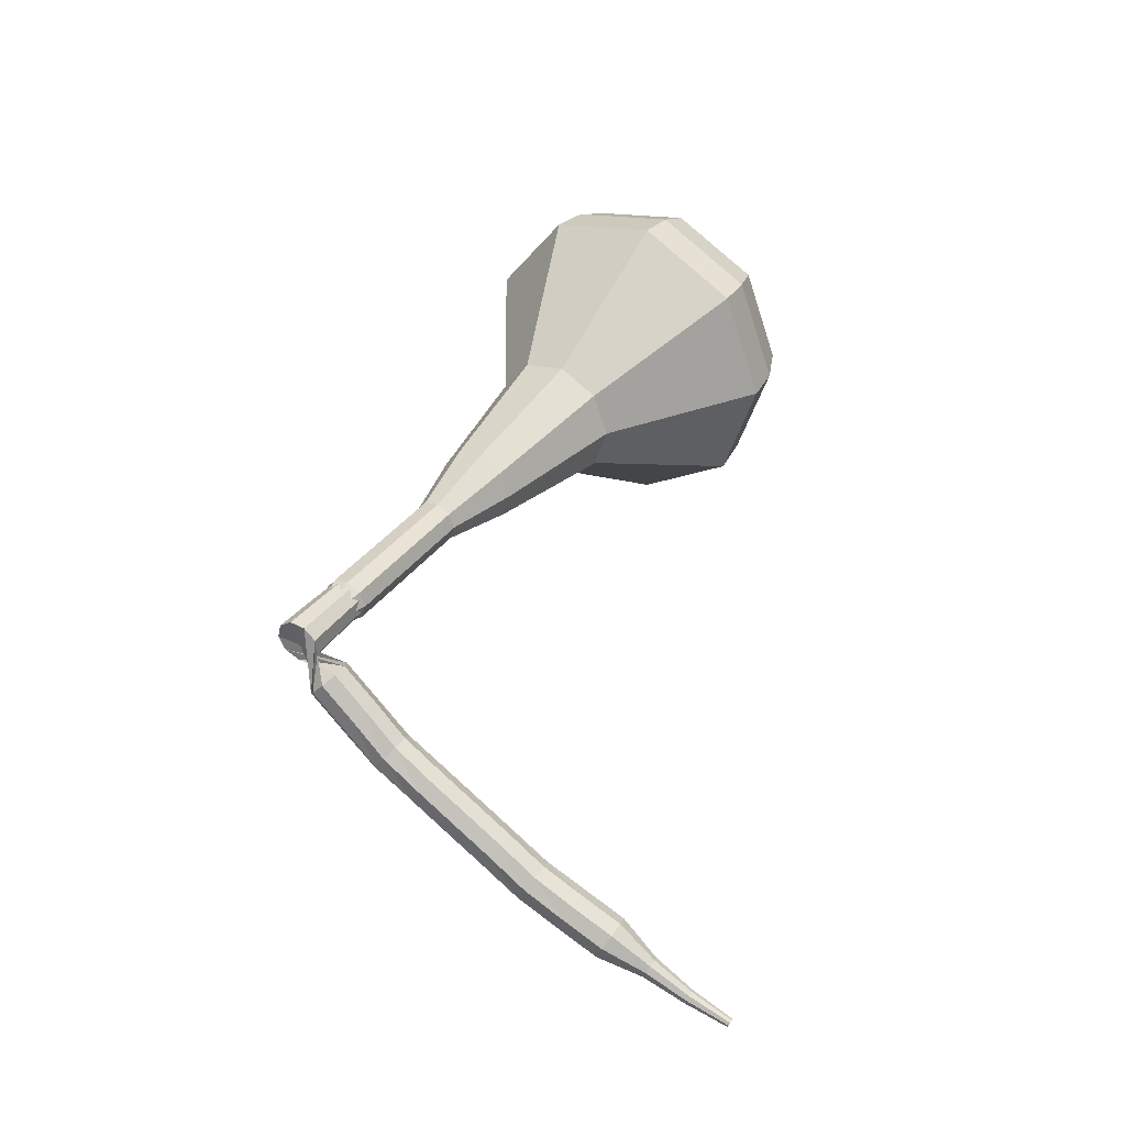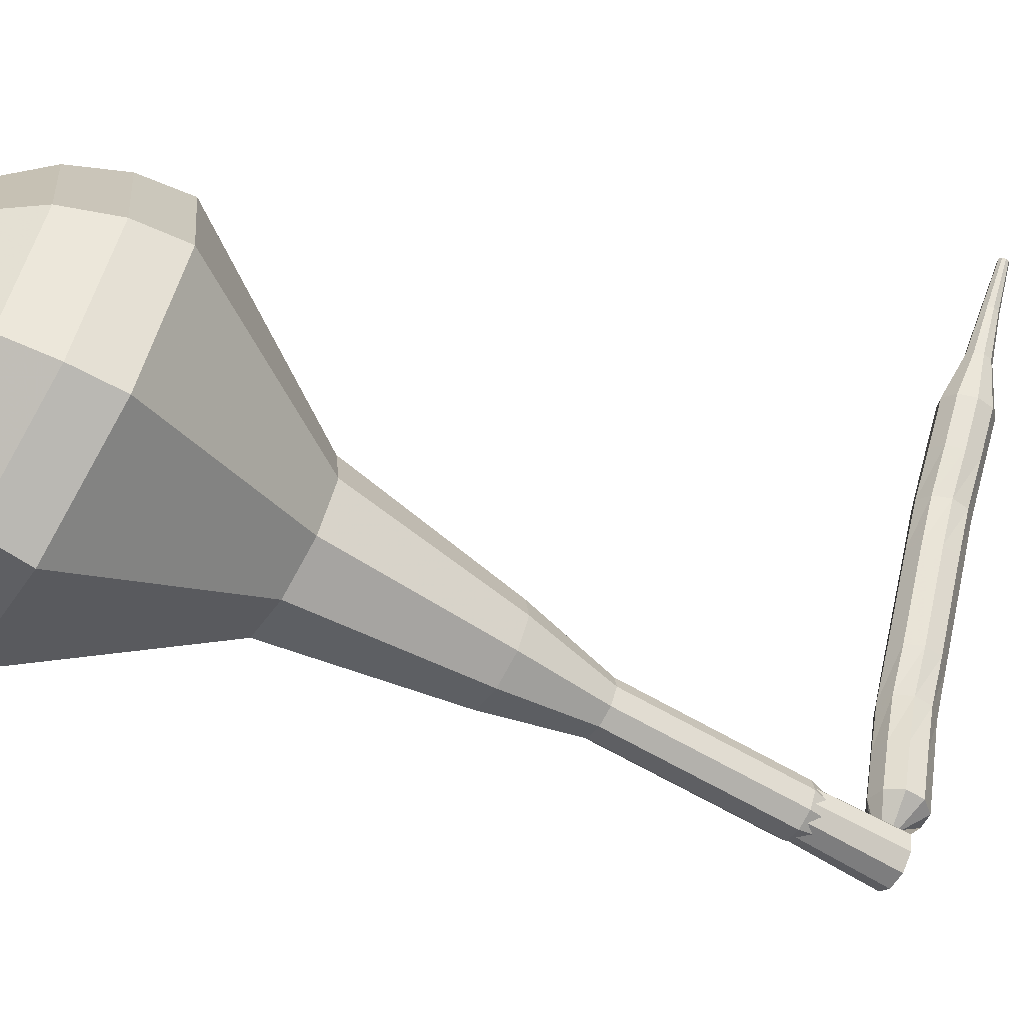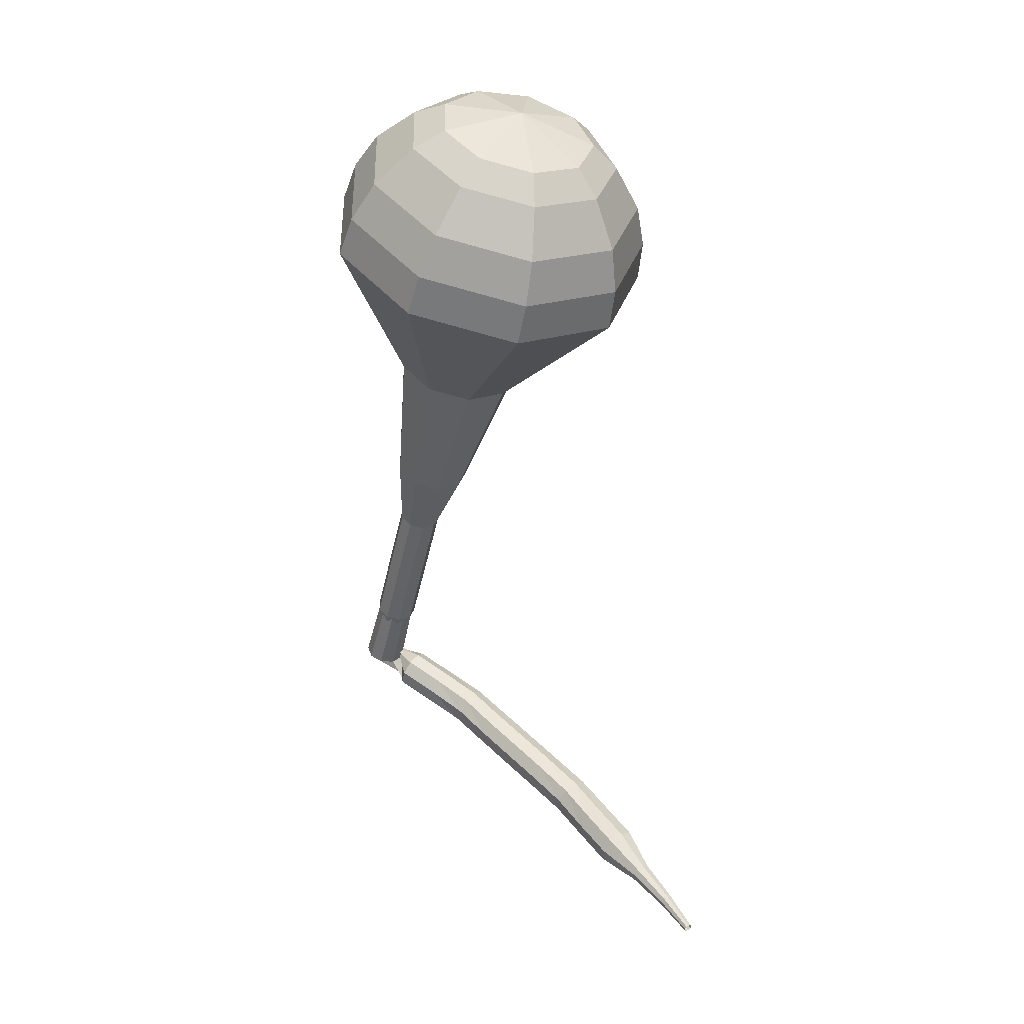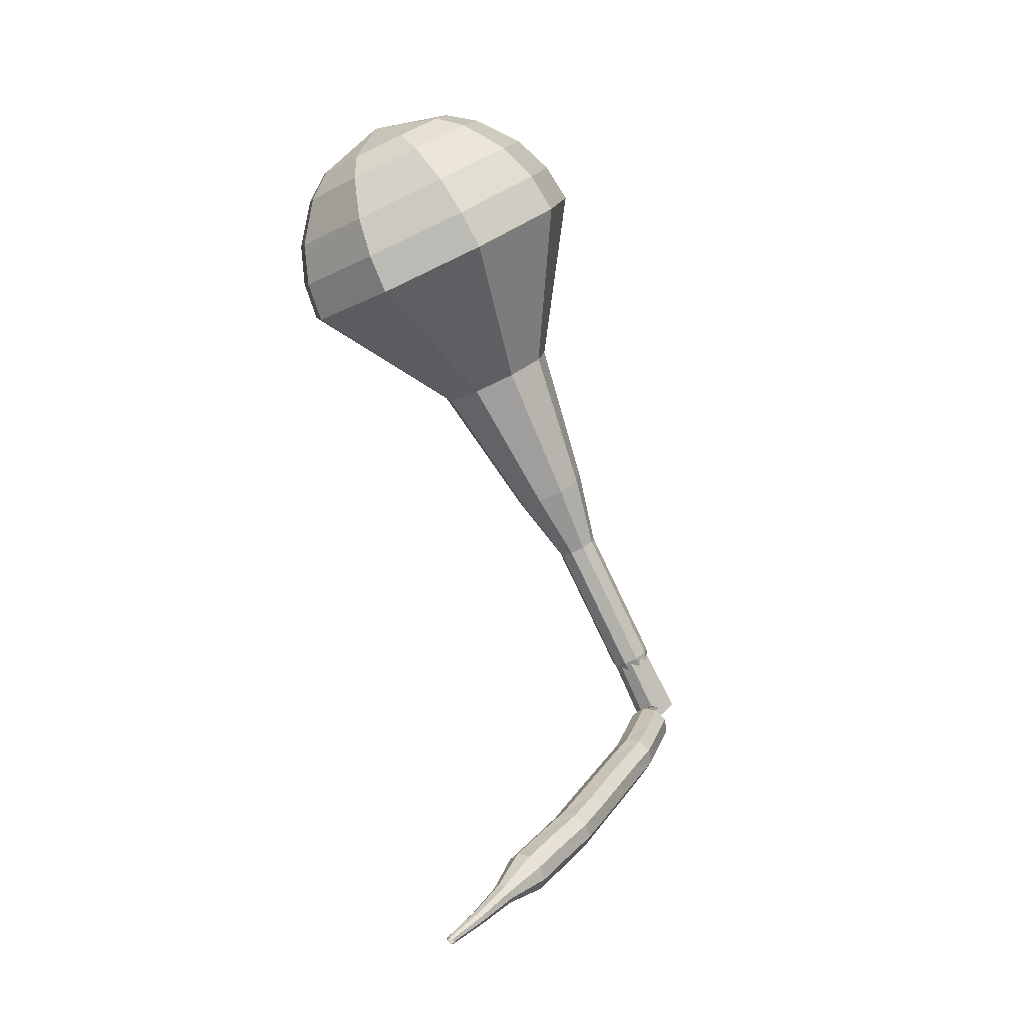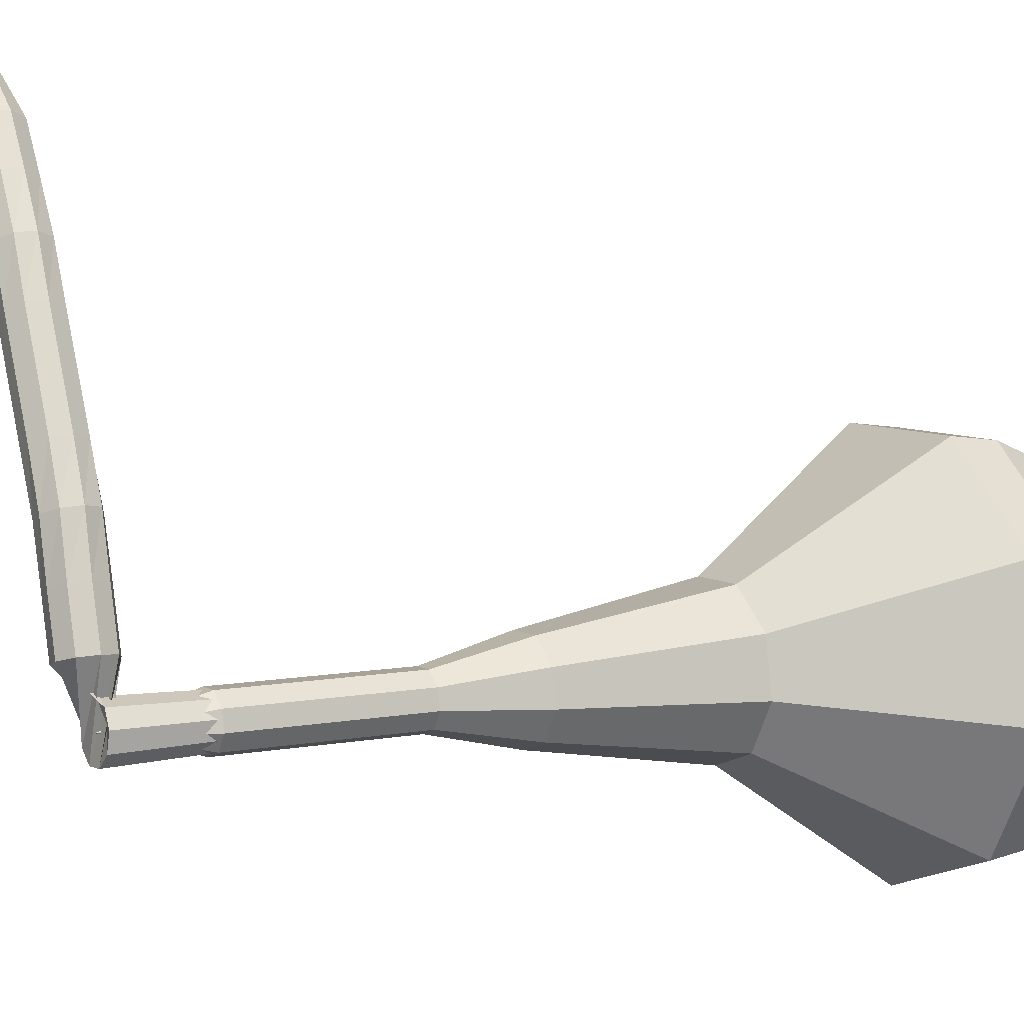
<metadata>
{"format":"obj","ext":"obj","renderer":"f3d","projection":"perspective","resolution":1024,"background":"white","views":[{"elev":-49.3,"azim":101.7,"up":"+Z"},{"elev":12.8,"azim":70.1,"up":"+Y"},{"elev":10.6,"azim":174.1,"up":"+Z"},{"elev":-8.4,"azim":-106.0,"up":"+Z"},{"elev":-67.6,"azim":-110.7,"up":"+Y"}]}
</metadata>
<code>
g tube1
v 221.7 112.4 157.8
v 219.8 114.6 156.1
v 216.5 115 155.2
v 213.5 113.4 155.5
v 212.2 110.7 156.9
v 213.1 107.9 158.7
v 215.9 106.5 160
v 219.2 107.1 160.4
v 221.5 109.5 159.5
v 221.7 112.4 157.8
v 220.3 112.4 158.6
v 218.9 114 157.4
v 216.5 114.3 156.7
v 214.3 113.2 156.9
v 213.3 111.2 157.9
v 214 109.2 159.2
v 216 108.1 160.2
v 218.5 108.6 160.5
v 220.2 110.3 159.8
v 220.3 112.4 158.6
v 216.7 111.7 159.4
v 216.7 111.7 159.4
v 216.7 111.7 159.4
v 216.7 111.7 159.4
v 216.7 111.7 159.4
v 216.7 111.7 159.4
v 216.7 111.7 159.4
v 216.7 111.7 159.4
v 216.7 111.7 159.4
v 216.7 111.7 159.4
v 221.7 94.15 129.7
v 221.8 94.75 129.4
v 222.3 95.2 129.3
v 222.9 95.27 129.3
v 223.5 94.95 129.6
v 223.6 94.37 129.9
v 223.3 93.81 130.2
v 222.7 93.54 130.2
v 222.1 93.67 130
v 221.7 94.15 129.7
v 221.7 96.25 128.9
v 221.8 95.9 128.3
v 221.6 95.32 128
v 221.2 94.79 128.1
v 220.7 94.54 128.6
v 220.5 94.7 129.2
v 220.5 95.2 129.7
v 220.9 95.79 129.8
v 221.3 96.2 129.5
v 221.7 96.25 128.9
v 220.2 97.24 128
v 220.3 96.9 127.4
v 220.1 96.32 127.1
v 219.6 95.79 127.2
v 219.2 95.54 127.7
v 219 95.7 128.3
v 219 96.19 128.8
v 219.4 96.78 128.9
v 219.8 97.2 128.6
v 220.2 97.24 128
v 218.7 98.18 127.1
v 218.8 97.82 126.6
v 218.5 97.26 126.3
v 218.1 96.77 126.4
v 217.6 96.58 126.8
v 217.4 96.77 127.5
v 217.5 97.26 127.9
v 217.9 97.82 128
v 218.4 98.18 127.7
v 218.7 98.18 127.1
v 217.5 99.37 126.2
v 217.6 99 125.6
v 217.3 98.47 125.3
v 216.8 98.03 125.5
v 216.3 97.89 125.9
v 216 98.11 126.5
v 216.2 98.59 127
v 216.6 99.11 127.1
v 217.2 99.42 126.8
v 217.5 99.37 126.2
v 216.3 100.6 125.3
v 216.3 100.3 124.7
v 216 99.73 124.4
v 215.5 99.29 124.5
v 215 99.14 125
v 214.8 99.37 125.6
v 214.9 99.85 126.1
v 215.4 100.4 126.2
v 215.9 100.7 125.9
v 216.3 100.6 125.3
v 215 101.9 124.4
v 215 101.5 123.8
v 214.7 101 123.5
v 214.2 100.5 123.6
v 213.7 100.4 124.1
v 213.5 100.6 124.7
v 213.6 101.1 125.1
v 214.1 101.6 125.2
v 214.6 101.9 124.9
v 215 101.9 124.4
v 213.8 103.1 123.4
v 213.8 102.7 122.9
v 213.4 102.2 122.6
v 212.9 101.8 122.7
v 212.4 101.7 123.1
v 212.2 101.9 123.7
v 212.4 102.4 124.2
v 212.8 102.9 124.3
v 213.4 103.2 124
v 213.8 103.1 123.4
v 212.8 104.5 122.5
v 212.8 104.1 121.9
v 212.4 103.6 121.6
v 211.8 103.3 121.7
v 211.3 103.2 122.2
v 211.1 103.5 122.8
v 211.3 103.9 123.3
v 211.8 104.4 123.4
v 212.4 104.6 123.1
v 212.8 104.5 122.5
v 211.7 105.9 121.6
v 211.7 105.5 121
v 211.3 105 120.7
v 210.8 104.7 120.8
v 210.3 104.6 121.3
v 210.1 104.9 121.9
v 210.3 105.4 122.3
v 210.8 105.8 122.4
v 211.4 106 122.1
v 211.7 105.9 121.6
v 210.3 107.1 120.6
v 210.3 106.9 120.3
v 210.1 106.6 120.2
v 209.8 106.5 120.2
v 209.5 106.4 120.5
v 209.5 106.6 120.8
v 209.6 106.8 121
v 209.8 107 121
v 210.1 107.1 120.9
v 210.3 107.1 120.6
v 209.1 108.4 119.7
v 209.1 108.3 119.5
v 209 108.1 119.4
v 208.8 108 119.4
v 208.6 108 119.6
v 208.5 108.1 119.8
v 208.6 108.2 119.9
v 208.8 108.4 120
v 209 108.4 119.9
v 209.1 108.4 119.7
v 208.1 109.9 118.7
v 208.1 109.8 118.6
v 208 109.7 118.6
v 207.9 109.6 118.6
v 207.8 109.6 118.7
v 207.8 109.7 118.8
v 207.8 109.8 118.9
v 207.9 109.9 118.9
v 208.1 109.9 118.8
v 208.1 109.9 118.7
f 1 2 12
f 12 11 1
f 2 3 13
f 13 12 2
f 3 4 14
f 14 13 3
f 4 5 15
f 15 14 4
f 5 6 16
f 16 15 5
f 6 7 17
f 17 16 6
f 7 8 18
f 18 17 7
f 8 9 19
f 19 18 8
f 9 10 20
f 20 19 9
f 11 12 22
f 22 21 11
f 12 13 23
f 23 22 12
f 13 14 24
f 24 23 13
f 14 15 25
f 25 24 14
f 15 16 26
f 26 25 15
f 16 17 27
f 27 26 16
f 17 18 28
f 28 27 17
f 18 19 29
f 29 28 18
f 19 20 30
f 30 29 19
f 21 22 32
f 32 31 21
f 22 23 33
f 33 32 22
f 23 24 34
f 34 33 23
f 24 25 35
f 35 34 24
f 25 26 36
f 36 35 25
f 26 27 37
f 37 36 26
f 27 28 38
f 38 37 27
f 28 29 39
f 39 38 28
f 29 30 40
f 40 39 29
f 31 32 42
f 42 41 31
f 32 33 43
f 43 42 32
f 33 34 44
f 44 43 33
f 34 35 45
f 45 44 34
f 35 36 46
f 46 45 35
f 36 37 47
f 47 46 36
f 37 38 48
f 48 47 37
f 38 39 49
f 49 48 38
f 39 40 50
f 50 49 39
f 41 42 52
f 52 51 41
f 42 43 53
f 53 52 42
f 43 44 54
f 54 53 43
f 44 45 55
f 55 54 44
f 45 46 56
f 56 55 45
f 46 47 57
f 57 56 46
f 47 48 58
f 58 57 47
f 48 49 59
f 59 58 48
f 49 50 60
f 60 59 49
f 51 52 62
f 62 61 51
f 52 53 63
f 63 62 52
f 53 54 64
f 64 63 53
f 54 55 65
f 65 64 54
f 55 56 66
f 66 65 55
f 56 57 67
f 67 66 56
f 57 58 68
f 68 67 57
f 58 59 69
f 69 68 58
f 59 60 70
f 70 69 59
f 61 62 72
f 72 71 61
f 62 63 73
f 73 72 62
f 63 64 74
f 74 73 63
f 64 65 75
f 75 74 64
f 65 66 76
f 76 75 65
f 66 67 77
f 77 76 66
f 67 68 78
f 78 77 67
f 68 69 79
f 79 78 68
f 69 70 80
f 80 79 69
f 71 72 82
f 82 81 71
f 72 73 83
f 83 82 72
f 73 74 84
f 84 83 73
f 74 75 85
f 85 84 74
f 75 76 86
f 86 85 75
f 76 77 87
f 87 86 76
f 77 78 88
f 88 87 77
f 78 79 89
f 89 88 78
f 79 80 90
f 90 89 79
f 81 82 92
f 92 91 81
f 82 83 93
f 93 92 82
f 83 84 94
f 94 93 83
f 84 85 95
f 95 94 84
f 85 86 96
f 96 95 85
f 86 87 97
f 97 96 86
f 87 88 98
f 98 97 87
f 88 89 99
f 99 98 88
f 89 90 100
f 100 99 89
f 91 92 102
f 102 101 91
f 92 93 103
f 103 102 92
f 93 94 104
f 104 103 93
f 94 95 105
f 105 104 94
f 95 96 106
f 106 105 95
f 96 97 107
f 107 106 96
f 97 98 108
f 108 107 97
f 98 99 109
f 109 108 98
f 99 100 110
f 110 109 99
f 101 102 112
f 112 111 101
f 102 103 113
f 113 112 102
f 103 104 114
f 114 113 103
f 104 105 115
f 115 114 104
f 105 106 116
f 116 115 105
f 106 107 117
f 117 116 106
f 107 108 118
f 118 117 107
f 108 109 119
f 119 118 108
f 109 110 120
f 120 119 109
f 111 112 122
f 122 121 111
f 112 113 123
f 123 122 112
f 113 114 124
f 124 123 113
f 114 115 125
f 125 124 114
f 115 116 126
f 126 125 115
f 116 117 127
f 127 126 116
f 117 118 128
f 128 127 117
f 118 119 129
f 129 128 118
f 119 120 130
f 130 129 119
f 121 122 132
f 132 131 121
f 122 123 133
f 133 132 122
f 123 124 134
f 134 133 123
f 124 125 135
f 135 134 124
f 125 126 136
f 136 135 125
f 126 127 137
f 137 136 126
f 127 128 138
f 138 137 127
f 128 129 139
f 139 138 128
f 129 130 140
f 140 139 129
f 131 132 142
f 142 141 131
f 132 133 143
f 143 142 132
f 133 134 144
f 144 143 133
f 134 135 145
f 145 144 134
f 135 136 146
f 146 145 135
f 136 137 147
f 147 146 136
f 137 138 148
f 148 147 137
f 138 139 149
f 149 148 138
f 139 140 150
f 150 149 139
f 141 142 152
f 152 151 141
f 142 143 153
f 153 152 142
f 143 144 154
f 154 153 143
f 144 145 155
f 155 154 144
f 145 146 156
f 156 155 145
f 146 147 157
f 157 156 146
f 147 148 158
f 158 157 147
f 148 149 159
f 159 158 148
f 149 150 160
f 160 159 149
v 222.7 94.41 129.7
v 222.7 94.41 129.7
v 222.7 94.41 129.7
v 222.7 94.41 129.7
v 222.7 94.41 129.7
v 222.7 94.41 129.7
v 222.7 94.41 129.7
v 222.7 94.41 129.7
v 222.7 94.41 129.7
v 222.7 94.41 129.7
v 223 96.43 132.6
v 222.6 96.88 132.3
v 222 96.96 132.1
v 221.4 96.65 132.2
v 221.1 96.08 132.5
v 221.3 95.53 132.8
v 221.8 95.25 133.1
v 222.5 95.37 133.2
v 223 95.84 133
v 223 96.43 132.6
v 222.4 98.13 135.5
v 222 98.57 135.2
v 221.4 98.66 135
v 220.8 98.34 135.1
v 220.5 97.78 135.4
v 220.7 97.23 135.7
v 221.3 96.95 136
v 221.9 97.07 136.1
v 222.4 97.54 135.9
v 222.4 98.13 135.5
v 221.9 99.83 138.5
v 221.5 100.3 138.1
v 220.8 100.4 137.9
v 220.2 100 138
v 219.9 99.48 138.3
v 220.1 98.93 138.6
v 220.7 98.65 138.9
v 221.3 98.77 139
v 221.8 99.24 138.8
v 221.9 99.83 138.5
v 222 101.8 141.4
v 221.3 102.6 140.8
v 220.1 102.7 140.4
v 219 102.2 140.5
v 218.6 101.2 141
v 218.9 100.2 141.7
v 219.9 99.66 142.2
v 221.1 99.88 142.3
v 222 100.7 142
v 222 101.8 141.4
v 221.9 105.6 147.2
v 220.8 106.9 146.2
v 218.8 107.1 145.7
v 217.1 106.2 145.8
v 216.3 104.5 146.7
v 216.8 102.9 147.7
v 218.5 102.1 148.5
v 220.4 102.4 148.7
v 221.8 103.8 148.2
v 221.9 105.6 147.2
v 225.1 110.4 153
v 222.1 113.7 150.5
v 217.2 114.4 149.1
v 212.7 112 149.6
v 210.6 107.8 151.7
v 212 103.7 154.3
v 216.2 101.6 156.4
v 221.3 102.5 156.9
v 224.8 106 155.5
v 225.1 110.4 153
v 224.6 111.3 154.6
v 221.7 114.5 152.1
v 216.9 115.1 150.8
v 212.5 112.8 151.3
v 210.5 108.7 153.3
v 211.9 104.7 155.9
v 216 102.7 157.9
v 220.8 103.6 158.4
v 224.2 107 157
v 224.6 111.3 154.6
v 223.5 112 156.2
v 220.9 114.8 154
v 216.7 115.4 152.8
v 212.7 113.3 153.2
v 211 109.7 155
v 212.2 106.1 157.4
v 215.8 104.3 159.1
v 220.2 105.1 159.6
v 223.2 108.1 158.4
v 223.5 112 156.2
v 221.7 112.4 157.8
v 219.8 114.6 156.1
v 216.5 115 155.2
v 213.5 113.4 155.5
v 212.2 110.7 156.9
v 213.1 107.9 158.7
v 215.9 106.5 160
v 219.2 107.1 160.4
v 221.5 109.5 159.5
v 221.7 112.4 157.8
v 220.3 112.4 158.6
v 218.9 114 157.4
v 216.5 114.3 156.7
v 214.3 113.2 156.9
v 213.3 111.2 157.9
v 214 109.2 159.2
v 216 108.1 160.2
v 218.5 108.6 160.5
v 220.2 110.3 159.8
v 220.3 112.4 158.6
v 216.7 111.7 159.4
v 216.7 111.7 159.4
v 216.7 111.7 159.4
v 216.7 111.7 159.4
v 216.7 111.7 159.4
v 216.7 111.7 159.4
v 216.7 111.7 159.4
v 216.7 111.7 159.4
v 216.7 111.7 159.4
v 216.7 111.7 159.4
f 161 162 172
f 172 171 161
f 162 163 173
f 173 172 162
f 163 164 174
f 174 173 163
f 164 165 175
f 175 174 164
f 165 166 176
f 176 175 165
f 166 167 177
f 177 176 166
f 167 168 178
f 178 177 167
f 168 169 179
f 179 178 168
f 169 170 180
f 180 179 169
f 171 172 182
f 182 181 171
f 172 173 183
f 183 182 172
f 173 174 184
f 184 183 173
f 174 175 185
f 185 184 174
f 175 176 186
f 186 185 175
f 176 177 187
f 187 186 176
f 177 178 188
f 188 187 177
f 178 179 189
f 189 188 178
f 179 180 190
f 190 189 179
f 181 182 192
f 192 191 181
f 182 183 193
f 193 192 182
f 183 184 194
f 194 193 183
f 184 185 195
f 195 194 184
f 185 186 196
f 196 195 185
f 186 187 197
f 197 196 186
f 187 188 198
f 198 197 187
f 188 189 199
f 199 198 188
f 189 190 200
f 200 199 189
f 191 192 202
f 202 201 191
f 192 193 203
f 203 202 192
f 193 194 204
f 204 203 193
f 194 195 205
f 205 204 194
f 195 196 206
f 206 205 195
f 196 197 207
f 207 206 196
f 197 198 208
f 208 207 197
f 198 199 209
f 209 208 198
f 199 200 210
f 210 209 199
f 201 202 212
f 212 211 201
f 202 203 213
f 213 212 202
f 203 204 214
f 214 213 203
f 204 205 215
f 215 214 204
f 205 206 216
f 216 215 205
f 206 207 217
f 217 216 206
f 207 208 218
f 218 217 207
f 208 209 219
f 219 218 208
f 209 210 220
f 220 219 209
f 211 212 222
f 222 221 211
f 212 213 223
f 223 222 212
f 213 214 224
f 224 223 213
f 214 215 225
f 225 224 214
f 215 216 226
f 226 225 215
f 216 217 227
f 227 226 216
f 217 218 228
f 228 227 217
f 218 219 229
f 229 228 218
f 219 220 230
f 230 229 219
f 221 222 232
f 232 231 221
f 222 223 233
f 233 232 222
f 223 224 234
f 234 233 223
f 224 225 235
f 235 234 224
f 225 226 236
f 236 235 225
f 226 227 237
f 237 236 226
f 227 228 238
f 238 237 227
f 228 229 239
f 239 238 228
f 229 230 240
f 240 239 229
f 231 232 242
f 242 241 231
f 232 233 243
f 243 242 232
f 233 234 244
f 244 243 233
f 234 235 245
f 245 244 234
f 235 236 246
f 246 245 235
f 236 237 247
f 247 246 236
f 237 238 248
f 248 247 237
f 238 239 249
f 249 248 238
f 239 240 250
f 250 249 239
f 241 242 252
f 252 251 241
f 242 243 253
f 253 252 242
f 243 244 254
f 254 253 243
f 244 245 255
f 255 254 244
f 245 246 256
f 256 255 245
f 246 247 257
f 257 256 246
f 247 248 258
f 258 257 247
f 248 249 259
f 259 258 248
f 249 250 260
f 260 259 249
f 251 252 262
f 262 261 251
f 252 253 263
f 263 262 252
f 253 254 264
f 264 263 253
f 254 255 265
f 265 264 254
f 255 256 266
f 266 265 255
f 256 257 267
f 267 266 256
f 257 258 268
f 268 267 257
f 258 259 269
f 269 268 258
f 259 260 270
f 270 269 259
f 261 262 272
f 272 271 261
f 262 263 273
f 273 272 262
f 263 264 274
f 274 273 263
f 264 265 275
f 275 274 264
f 265 266 276
f 276 275 265
f 266 267 277
f 277 276 266
f 267 268 278
f 278 277 267
f 268 269 279
f 279 278 268
f 269 270 280
f 280 279 269
g

</code>
